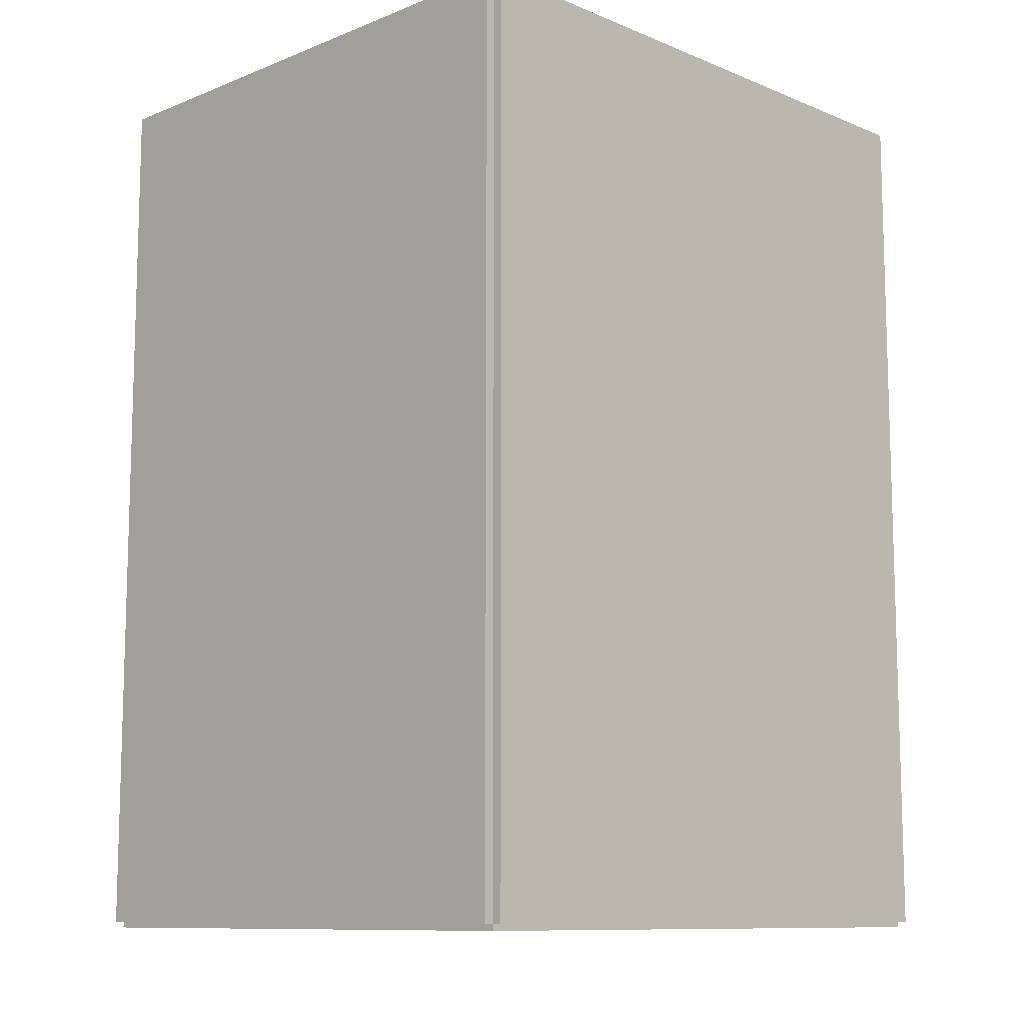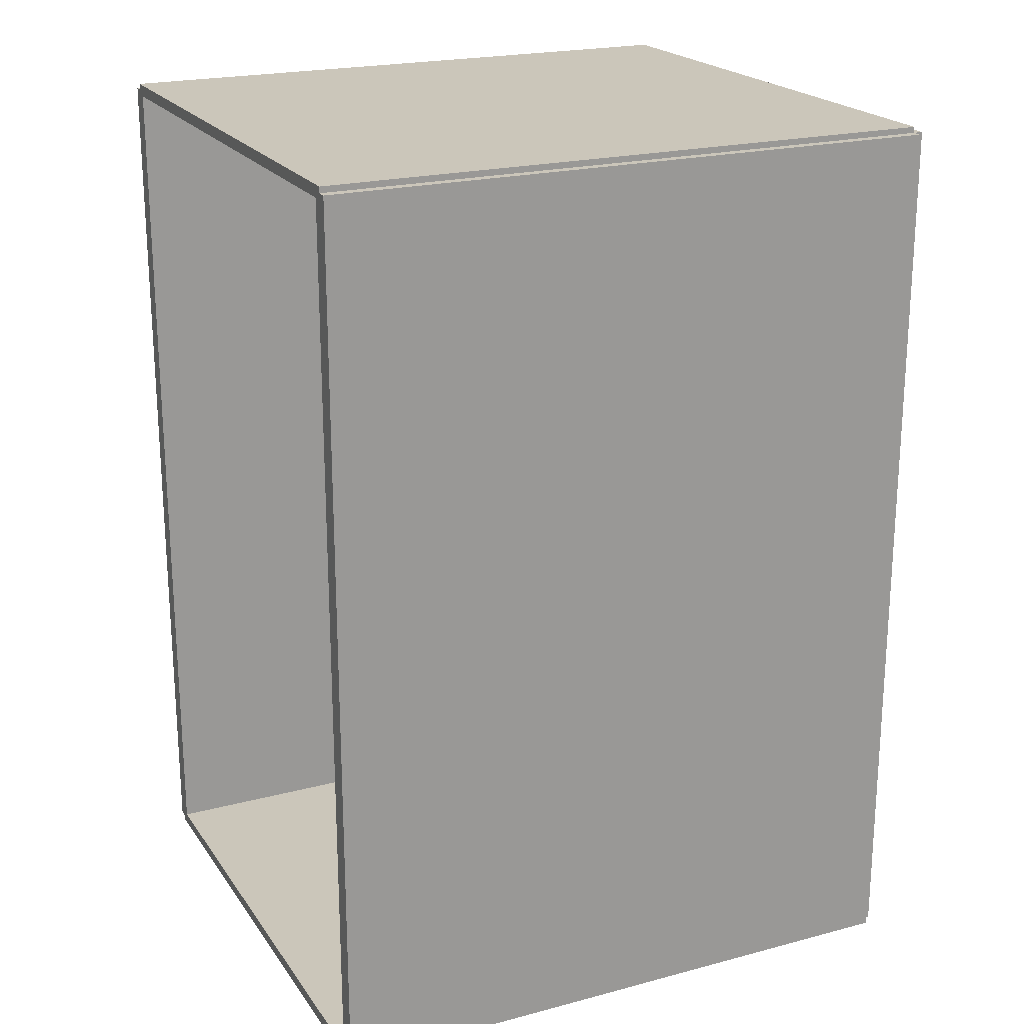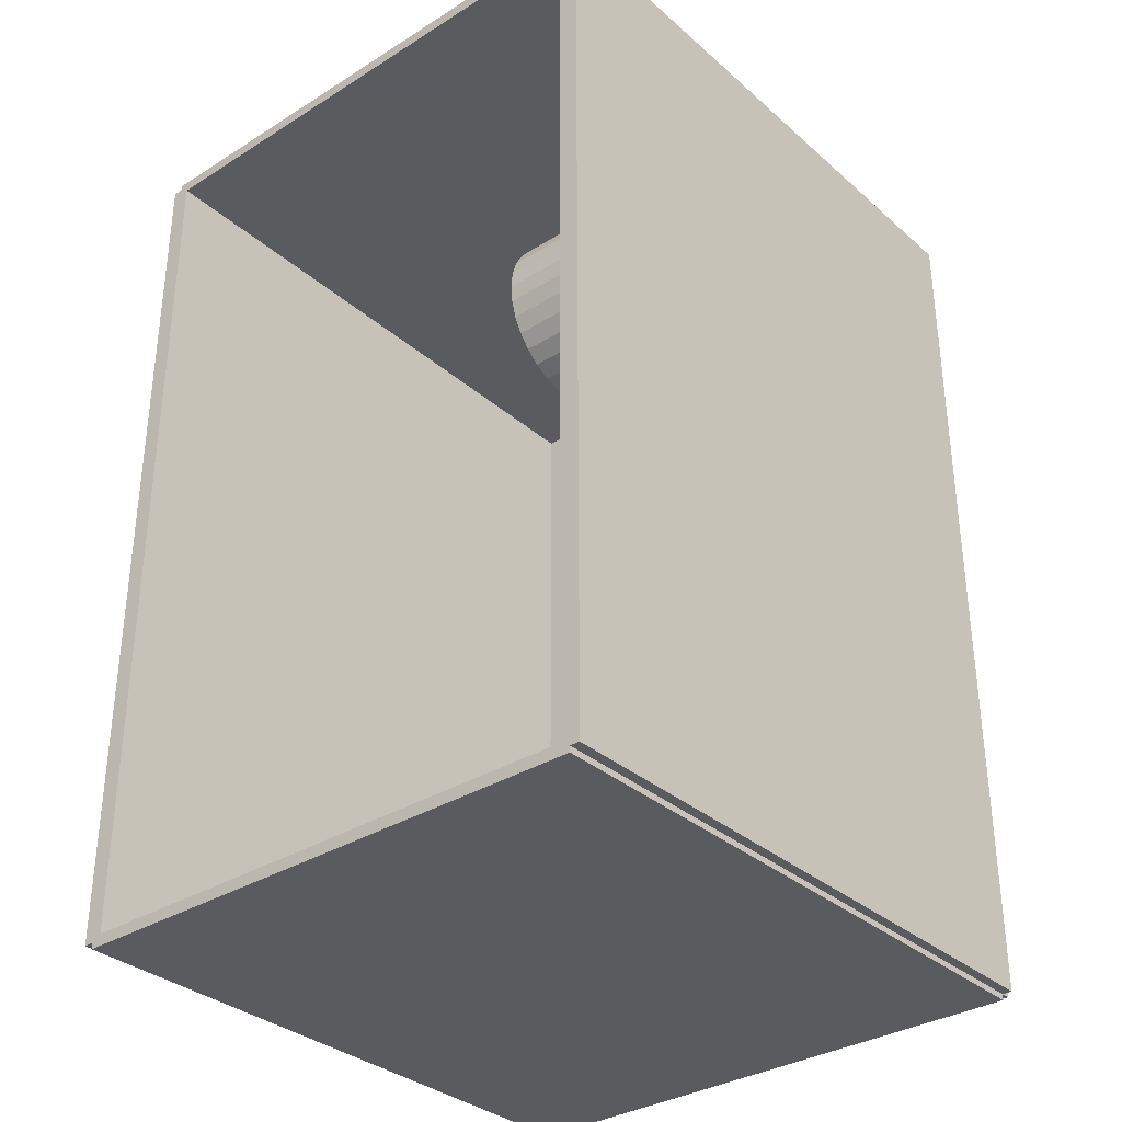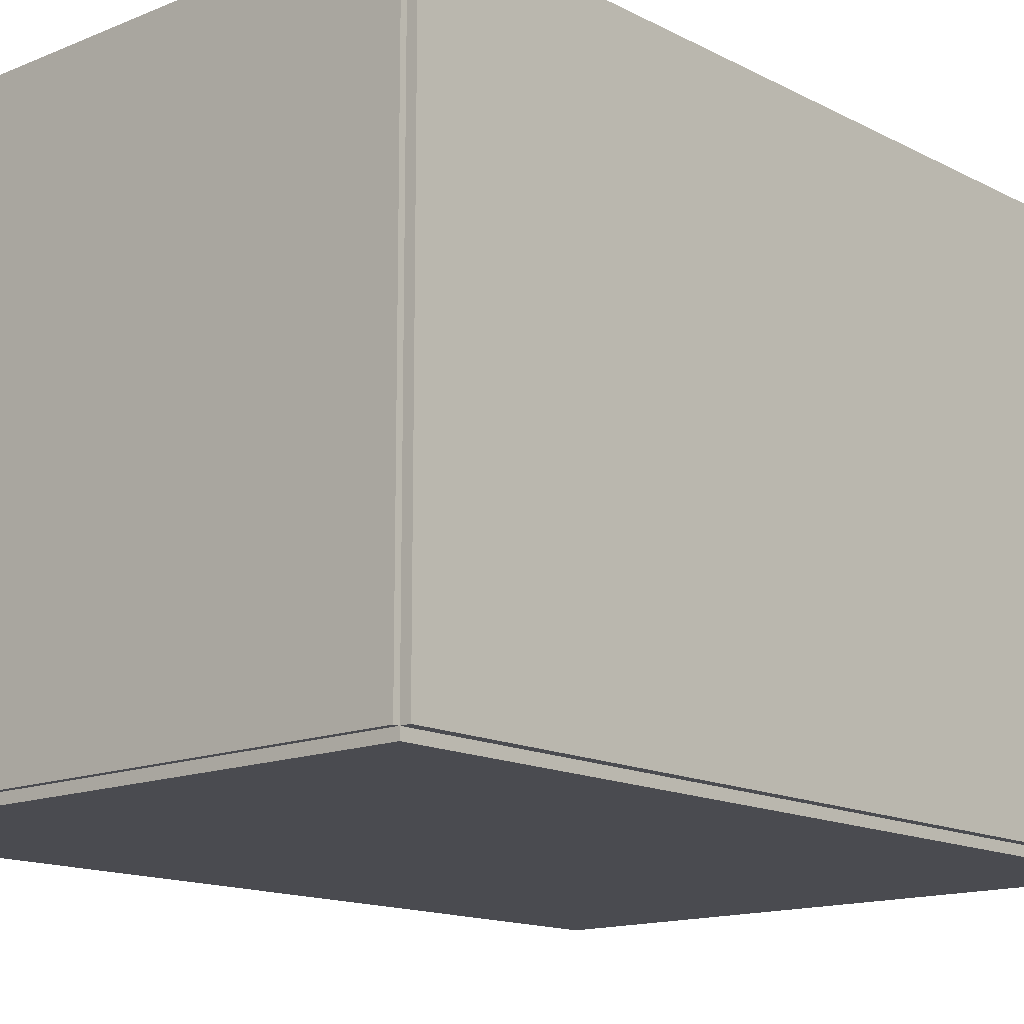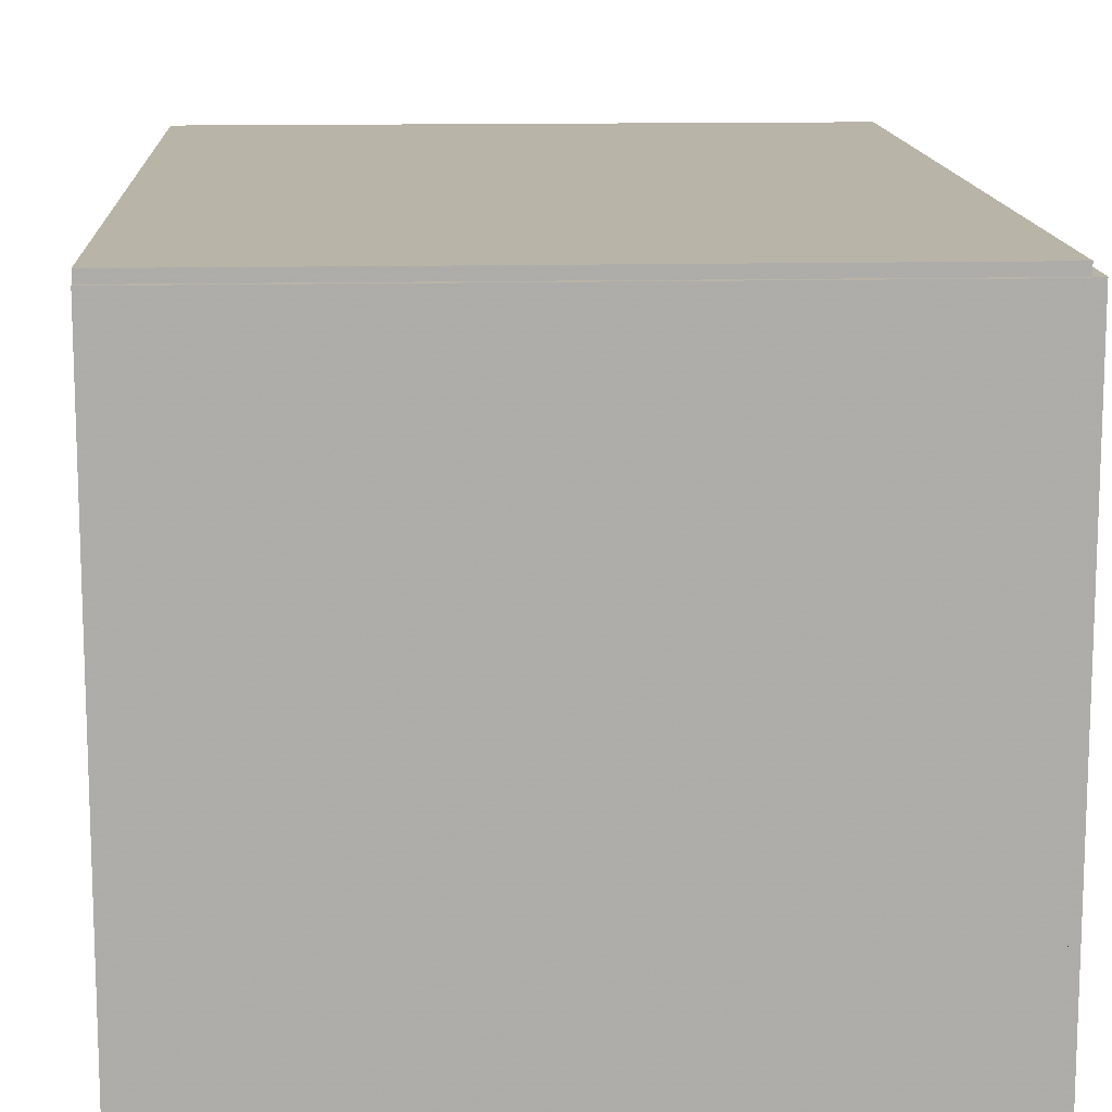
<metadata>
{"format":"obj","ext":"obj","renderer":"f3d","projection":"perspective","resolution":1024,"background":"white","views":[{"elev":-10.4,"azim":-45.4,"up":"+Y"},{"elev":21.2,"azim":154.8,"up":"+Y"},{"elev":-33.5,"azim":130.4,"up":"+Y"},{"elev":-14.5,"azim":-138.1,"up":"+Z"},{"elev":13.3,"azim":177.0,"up":"+Z"}]}
</metadata>
<code>
v -0.105 -0.1508 -0.003296
v -0.105 -0.1508 0.003296
v -0.105 0.1508 -0.003296
v -0.105 0.1508 0.003296
v 0.105 -0.1508 -0.003296
v 0.105 -0.1508 0.003296
v 0.105 0.1508 -0.003296
v 0.105 0.1508 0.003296
v -0.1017 -0.1508 0
v -0.1082 -0.1508 0
v -0.1017 0.1508 0
v -0.1082 0.1508 0
v -0.1017 -0.1508 0.1875
v -0.1082 -0.1508 0.1875
v -0.1017 0.1508 0.1875
v -0.1082 0.1508 0.1875
v -0.105 0.1488 0.1875
v -0.105 0.1528 0.1875
v -0.105 0.1488 0
v -0.105 0.1528 0
v 0.105 0.1488 0.1875
v 0.105 0.1528 0.1875
v 0.105 0.1488 0
v 0.105 0.1528 0
v -0.105 -0.1488 0
v -0.105 -0.1528 0
v -0.105 -0.1488 0.1875
v -0.105 -0.1528 0.1875
v 0.105 -0.1488 0
v 0.105 -0.1528 0
v 0.105 -0.1488 0.1875
v 0.105 -0.1528 0.1875
v -0.105 -0.1508 0.1842
v -0.105 -0.1508 0.1908
v -0.105 0.1508 0.1842
v -0.105 0.1508 0.1908
v 0.105 -0.1508 0.1842
v 0.105 -0.1508 0.1908
v 0.105 0.1508 0.1842
v 0.105 0.1508 0.1908
v -0.03032 -0.1033 0.006591
v -0.00127 -0.1033 0.006591
v -0.00127 -0.1033 0.09807
v -0.03032 -0.1033 0.09807
v -0.001828 -0.09768 0.006591
v -0.001828 -0.09768 0.09807
v -0.003482 -0.09223 0.006591
v -0.003482 -0.09223 0.09807
v -0.006167 -0.0872 0.006591
v -0.006167 -0.0872 0.09807
v -0.00978 -0.0828 0.006591
v -0.00978 -0.0828 0.09807
v -0.01418 -0.07919 0.006591
v -0.01418 -0.07919 0.09807
v -0.01921 -0.0765 0.006591
v -0.01921 -0.0765 0.09807
v -0.02466 -0.07485 0.006591
v -0.02466 -0.07485 0.09807
v -0.03032 -0.07429 0.006591
v -0.03032 -0.07429 0.09807
v -0.03599 -0.07485 0.006591
v -0.03599 -0.07485 0.09807
v -0.04144 -0.0765 0.006591
v -0.04144 -0.0765 0.09807
v -0.04647 -0.07919 0.006591
v -0.04647 -0.07919 0.09807
v -0.05087 -0.0828 0.006591
v -0.05087 -0.0828 0.09807
v -0.05448 -0.0872 0.006591
v -0.05448 -0.0872 0.09807
v -0.05717 -0.09223 0.006591
v -0.05717 -0.09223 0.09807
v -0.05882 -0.09768 0.006591
v -0.05882 -0.09768 0.09807
v -0.05938 -0.1033 0.006591
v -0.05938 -0.1033 0.09807
v -0.05882 -0.109 0.006591
v -0.05882 -0.109 0.09807
v -0.05717 -0.1145 0.006591
v -0.05717 -0.1145 0.09807
v -0.05448 -0.1195 0.006591
v -0.05448 -0.1195 0.09807
v -0.05087 -0.1239 0.006591
v -0.05087 -0.1239 0.09807
v -0.04647 -0.1275 0.006591
v -0.04647 -0.1275 0.09807
v -0.04144 -0.1302 0.006591
v -0.04144 -0.1302 0.09807
v -0.03599 -0.1318 0.006591
v -0.03599 -0.1318 0.09807
v -0.03032 -0.1324 0.006591
v -0.03032 -0.1324 0.09807
v -0.02466 -0.1318 0.006591
v -0.02466 -0.1318 0.09807
v -0.01921 -0.1302 0.006591
v -0.01921 -0.1302 0.09807
v -0.01418 -0.1275 0.006591
v -0.01418 -0.1275 0.09807
v -0.00978 -0.1239 0.006591
v -0.00978 -0.1239 0.09807
v -0.006167 -0.1195 0.006591
v -0.006167 -0.1195 0.09807
v -0.003482 -0.1145 0.006591
v -0.003482 -0.1145 0.09807
v -0.001828 -0.109 0.006591
v -0.001828 -0.109 0.09807
v -0.02649 -0.02688 0.006591
v -0.005582 -0.02688 0.006591
v -0.005582 -0.02688 0.05672
v -0.02649 -0.02688 0.05672
v -0.005984 -0.0228 0.006591
v -0.005984 -0.0228 0.05672
v -0.007173 -0.01888 0.006591
v -0.007173 -0.01888 0.05672
v -0.009105 -0.01527 0.006591
v -0.009105 -0.01527 0.05672
v -0.0117 -0.0121 0.006591
v -0.0117 -0.0121 0.05672
v -0.01487 -0.009499 0.006591
v -0.01487 -0.009499 0.05672
v -0.01849 -0.007567 0.006591
v -0.01849 -0.007567 0.05672
v -0.02241 -0.006377 0.006591
v -0.02241 -0.006377 0.05672
v -0.02649 -0.005976 0.006591
v -0.02649 -0.005976 0.05672
v -0.03056 -0.006377 0.006591
v -0.03056 -0.006377 0.05672
v -0.03449 -0.007567 0.006591
v -0.03449 -0.007567 0.05672
v -0.0381 -0.009499 0.006591
v -0.0381 -0.009499 0.05672
v -0.04127 -0.0121 0.006591
v -0.04127 -0.0121 0.05672
v -0.04387 -0.01527 0.006591
v -0.04387 -0.01527 0.05672
v -0.0458 -0.01888 0.006591
v -0.0458 -0.01888 0.05672
v -0.04699 -0.0228 0.006591
v -0.04699 -0.0228 0.05672
v -0.04739 -0.02688 0.006591
v -0.04739 -0.02688 0.05672
v -0.04699 -0.03096 0.006591
v -0.04699 -0.03096 0.05672
v -0.0458 -0.03488 0.006591
v -0.0458 -0.03488 0.05672
v -0.04387 -0.03849 0.006591
v -0.04387 -0.03849 0.05672
v -0.04127 -0.04166 0.006591
v -0.04127 -0.04166 0.05672
v -0.0381 -0.04426 0.006591
v -0.0381 -0.04426 0.05672
v -0.03449 -0.04619 0.006591
v -0.03449 -0.04619 0.05672
v -0.03056 -0.04738 0.006591
v -0.03056 -0.04738 0.05672
v -0.02649 -0.04778 0.006591
v -0.02649 -0.04778 0.05672
v -0.02241 -0.04738 0.006591
v -0.02241 -0.04738 0.05672
v -0.01849 -0.04619 0.006591
v -0.01849 -0.04619 0.05672
v -0.01487 -0.04426 0.006591
v -0.01487 -0.04426 0.05672
v -0.0117 -0.04166 0.006591
v -0.0117 -0.04166 0.05672
v -0.009105 -0.03849 0.006591
v -0.009105 -0.03849 0.05672
v -0.007173 -0.03488 0.006591
v -0.007173 -0.03488 0.05672
v -0.005984 -0.03096 0.006591
v -0.005984 -0.03096 0.05672
v 0.02172 0.07428 0.006591
v 0.0523 0.07428 0.006591
v 0.0523 0.07428 0.07002
v 0.02172 0.07428 0.07002
v 0.05172 0.08025 0.006591
v 0.05172 0.08025 0.07002
v 0.04998 0.08598 0.006591
v 0.04998 0.08598 0.07002
v 0.04715 0.09127 0.006591
v 0.04715 0.09127 0.07002
v 0.04335 0.0959 0.006591
v 0.04335 0.0959 0.07002
v 0.03871 0.09971 0.006591
v 0.03871 0.09971 0.07002
v 0.03343 0.1025 0.006591
v 0.03343 0.1025 0.07002
v 0.02769 0.1043 0.006591
v 0.02769 0.1043 0.07002
v 0.02172 0.1049 0.006591
v 0.02172 0.1049 0.07002
v 0.01576 0.1043 0.006591
v 0.01576 0.1043 0.07002
v 0.01002 0.1025 0.006591
v 0.01002 0.1025 0.07002
v 0.004734 0.09971 0.006591
v 0.004734 0.09971 0.07002
v 0.0001003 0.0959 0.006591
v 0.0001003 0.0959 0.07002
v -0.003703 0.09127 0.006591
v -0.003703 0.09127 0.07002
v -0.006529 0.08598 0.006591
v -0.006529 0.08598 0.07002
v -0.008269 0.08025 0.006591
v -0.008269 0.08025 0.07002
v -0.008857 0.07428 0.006591
v -0.008857 0.07428 0.07002
v -0.008269 0.06831 0.006591
v -0.008269 0.06831 0.07002
v -0.006529 0.06258 0.006591
v -0.006529 0.06258 0.07002
v -0.003703 0.05729 0.006591
v -0.003703 0.05729 0.07002
v 0.0001003 0.05266 0.006591
v 0.0001003 0.05266 0.07002
v 0.004734 0.04885 0.006591
v 0.004734 0.04885 0.07002
v 0.01002 0.04603 0.006591
v 0.01002 0.04603 0.07002
v 0.01576 0.04429 0.006591
v 0.01576 0.04429 0.07002
v 0.02172 0.0437 0.006591
v 0.02172 0.0437 0.07002
v 0.02769 0.04429 0.006591
v 0.02769 0.04429 0.07002
v 0.03343 0.04603 0.006591
v 0.03343 0.04603 0.07002
v 0.03871 0.04885 0.006591
v 0.03871 0.04885 0.07002
v 0.04335 0.05266 0.006591
v 0.04335 0.05266 0.07002
v 0.04715 0.05729 0.006591
v 0.04715 0.05729 0.07002
v 0.04998 0.06258 0.006591
v 0.04998 0.06258 0.07002
v 0.05172 0.06831 0.006591
v 0.05172 0.06831 0.07002
f 2 4 1
f 5 2 1
f 1 4 3
f 3 5 1
f 2 8 4
f 6 2 5
f 6 8 2
f 4 8 3
f 7 5 3
f 3 8 7
f 7 6 5
f 8 6 7
f 10 12 9
f 13 10 9
f 9 12 11
f 11 13 9
f 10 16 12
f 14 10 13
f 14 16 10
f 12 16 11
f 15 13 11
f 11 16 15
f 15 14 13
f 16 14 15
f 18 20 17
f 21 18 17
f 17 20 19
f 19 21 17
f 18 24 20
f 22 18 21
f 22 24 18
f 20 24 19
f 23 21 19
f 19 24 23
f 23 22 21
f 24 22 23
f 26 28 25
f 29 26 25
f 25 28 27
f 27 29 25
f 26 32 28
f 30 26 29
f 30 32 26
f 28 32 27
f 31 29 27
f 27 32 31
f 31 30 29
f 32 30 31
f 34 36 33
f 37 34 33
f 33 36 35
f 35 37 33
f 34 40 36
f 38 34 37
f 38 40 34
f 36 40 35
f 39 37 35
f 35 40 39
f 39 38 37
f 40 38 39
f 42 41 45
f 42 45 43
f 43 45 46
f 43 46 44
f 45 41 47
f 45 47 46
f 46 47 48
f 46 48 44
f 47 41 49
f 47 49 48
f 48 49 50
f 48 50 44
f 49 41 51
f 49 51 50
f 50 51 52
f 50 52 44
f 51 41 53
f 51 53 52
f 52 53 54
f 52 54 44
f 53 41 55
f 53 55 54
f 54 55 56
f 54 56 44
f 55 41 57
f 55 57 56
f 56 57 58
f 56 58 44
f 57 41 59
f 57 59 58
f 58 59 60
f 58 60 44
f 59 41 61
f 59 61 60
f 60 61 62
f 60 62 44
f 61 41 63
f 61 63 62
f 62 63 64
f 62 64 44
f 63 41 65
f 63 65 64
f 64 65 66
f 64 66 44
f 65 41 67
f 65 67 66
f 66 67 68
f 66 68 44
f 67 41 69
f 67 69 68
f 68 69 70
f 68 70 44
f 69 41 71
f 69 71 70
f 70 71 72
f 70 72 44
f 71 41 73
f 71 73 72
f 72 73 74
f 72 74 44
f 73 41 75
f 73 75 74
f 74 75 76
f 74 76 44
f 75 41 77
f 75 77 76
f 76 77 78
f 76 78 44
f 77 41 79
f 77 79 78
f 78 79 80
f 78 80 44
f 79 41 81
f 79 81 80
f 80 81 82
f 80 82 44
f 81 41 83
f 81 83 82
f 82 83 84
f 82 84 44
f 83 41 85
f 83 85 84
f 84 85 86
f 84 86 44
f 85 41 87
f 85 87 86
f 86 87 88
f 86 88 44
f 87 41 89
f 87 89 88
f 88 89 90
f 88 90 44
f 89 41 91
f 89 91 90
f 90 91 92
f 90 92 44
f 91 41 93
f 91 93 92
f 92 93 94
f 92 94 44
f 93 41 95
f 93 95 94
f 94 95 96
f 94 96 44
f 95 41 97
f 95 97 96
f 96 97 98
f 96 98 44
f 97 41 99
f 97 99 98
f 98 99 100
f 98 100 44
f 99 41 101
f 99 101 100
f 100 101 102
f 100 102 44
f 101 41 103
f 101 103 102
f 102 103 104
f 102 104 44
f 103 41 105
f 103 105 104
f 104 105 106
f 104 106 44
f 105 41 42
f 105 42 106
f 106 42 43
f 106 43 44
f 108 107 111
f 108 111 109
f 109 111 112
f 109 112 110
f 111 107 113
f 111 113 112
f 112 113 114
f 112 114 110
f 113 107 115
f 113 115 114
f 114 115 116
f 114 116 110
f 115 107 117
f 115 117 116
f 116 117 118
f 116 118 110
f 117 107 119
f 117 119 118
f 118 119 120
f 118 120 110
f 119 107 121
f 119 121 120
f 120 121 122
f 120 122 110
f 121 107 123
f 121 123 122
f 122 123 124
f 122 124 110
f 123 107 125
f 123 125 124
f 124 125 126
f 124 126 110
f 125 107 127
f 125 127 126
f 126 127 128
f 126 128 110
f 127 107 129
f 127 129 128
f 128 129 130
f 128 130 110
f 129 107 131
f 129 131 130
f 130 131 132
f 130 132 110
f 131 107 133
f 131 133 132
f 132 133 134
f 132 134 110
f 133 107 135
f 133 135 134
f 134 135 136
f 134 136 110
f 135 107 137
f 135 137 136
f 136 137 138
f 136 138 110
f 137 107 139
f 137 139 138
f 138 139 140
f 138 140 110
f 139 107 141
f 139 141 140
f 140 141 142
f 140 142 110
f 141 107 143
f 141 143 142
f 142 143 144
f 142 144 110
f 143 107 145
f 143 145 144
f 144 145 146
f 144 146 110
f 145 107 147
f 145 147 146
f 146 147 148
f 146 148 110
f 147 107 149
f 147 149 148
f 148 149 150
f 148 150 110
f 149 107 151
f 149 151 150
f 150 151 152
f 150 152 110
f 151 107 153
f 151 153 152
f 152 153 154
f 152 154 110
f 153 107 155
f 153 155 154
f 154 155 156
f 154 156 110
f 155 107 157
f 155 157 156
f 156 157 158
f 156 158 110
f 157 107 159
f 157 159 158
f 158 159 160
f 158 160 110
f 159 107 161
f 159 161 160
f 160 161 162
f 160 162 110
f 161 107 163
f 161 163 162
f 162 163 164
f 162 164 110
f 163 107 165
f 163 165 164
f 164 165 166
f 164 166 110
f 165 107 167
f 165 167 166
f 166 167 168
f 166 168 110
f 167 107 169
f 167 169 168
f 168 169 170
f 168 170 110
f 169 107 171
f 169 171 170
f 170 171 172
f 170 172 110
f 171 107 108
f 171 108 172
f 172 108 109
f 172 109 110
f 174 173 177
f 174 177 175
f 175 177 178
f 175 178 176
f 177 173 179
f 177 179 178
f 178 179 180
f 178 180 176
f 179 173 181
f 179 181 180
f 180 181 182
f 180 182 176
f 181 173 183
f 181 183 182
f 182 183 184
f 182 184 176
f 183 173 185
f 183 185 184
f 184 185 186
f 184 186 176
f 185 173 187
f 185 187 186
f 186 187 188
f 186 188 176
f 187 173 189
f 187 189 188
f 188 189 190
f 188 190 176
f 189 173 191
f 189 191 190
f 190 191 192
f 190 192 176
f 191 173 193
f 191 193 192
f 192 193 194
f 192 194 176
f 193 173 195
f 193 195 194
f 194 195 196
f 194 196 176
f 195 173 197
f 195 197 196
f 196 197 198
f 196 198 176
f 197 173 199
f 197 199 198
f 198 199 200
f 198 200 176
f 199 173 201
f 199 201 200
f 200 201 202
f 200 202 176
f 201 173 203
f 201 203 202
f 202 203 204
f 202 204 176
f 203 173 205
f 203 205 204
f 204 205 206
f 204 206 176
f 205 173 207
f 205 207 206
f 206 207 208
f 206 208 176
f 207 173 209
f 207 209 208
f 208 209 210
f 208 210 176
f 209 173 211
f 209 211 210
f 210 211 212
f 210 212 176
f 211 173 213
f 211 213 212
f 212 213 214
f 212 214 176
f 213 173 215
f 213 215 214
f 214 215 216
f 214 216 176
f 215 173 217
f 215 217 216
f 216 217 218
f 216 218 176
f 217 173 219
f 217 219 218
f 218 219 220
f 218 220 176
f 219 173 221
f 219 221 220
f 220 221 222
f 220 222 176
f 221 173 223
f 221 223 222
f 222 223 224
f 222 224 176
f 223 173 225
f 223 225 224
f 224 225 226
f 224 226 176
f 225 173 227
f 225 227 226
f 226 227 228
f 226 228 176
f 227 173 229
f 227 229 228
f 228 229 230
f 228 230 176
f 229 173 231
f 229 231 230
f 230 231 232
f 230 232 176
f 231 173 233
f 231 233 232
f 232 233 234
f 232 234 176
f 233 173 235
f 233 235 234
f 234 235 236
f 234 236 176
f 235 173 237
f 235 237 236
f 236 237 238
f 236 238 176
f 237 173 174
f 237 174 238
f 238 174 175
f 238 175 176

</code>
